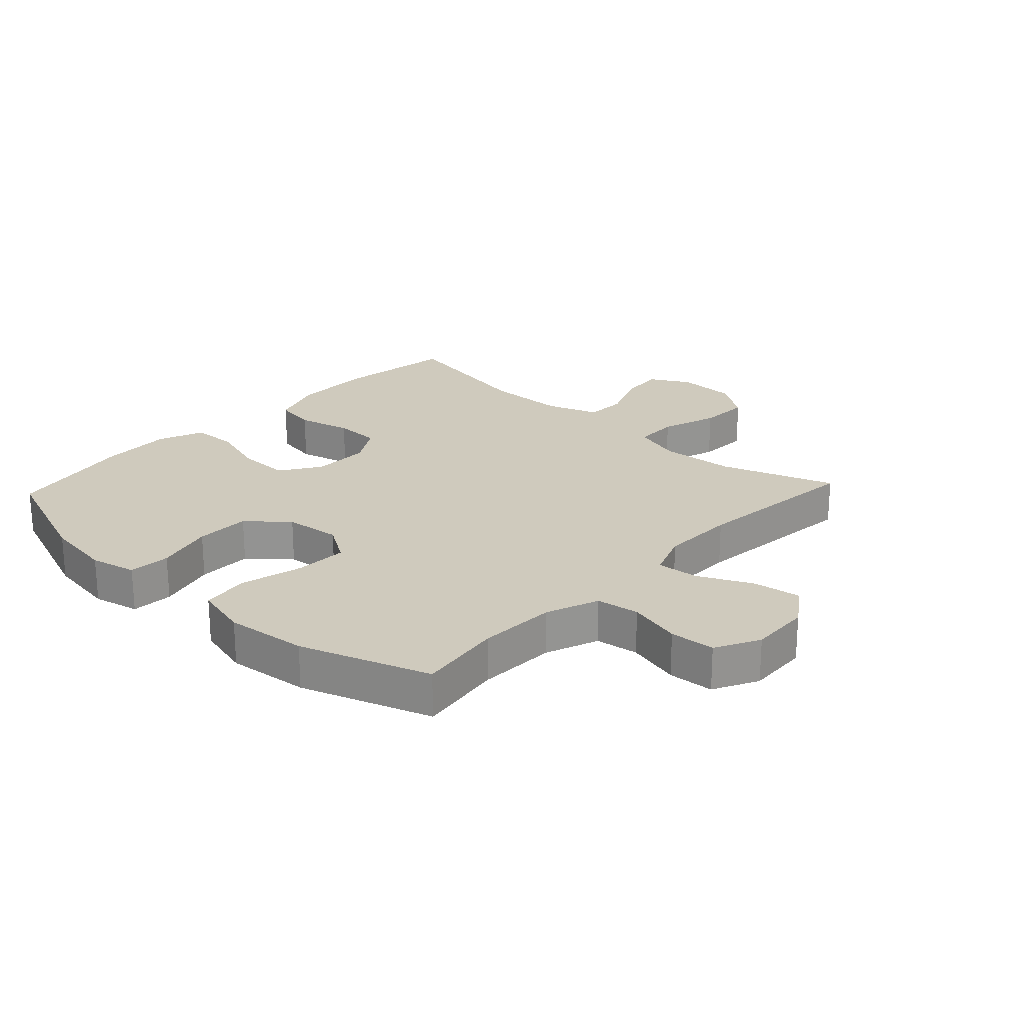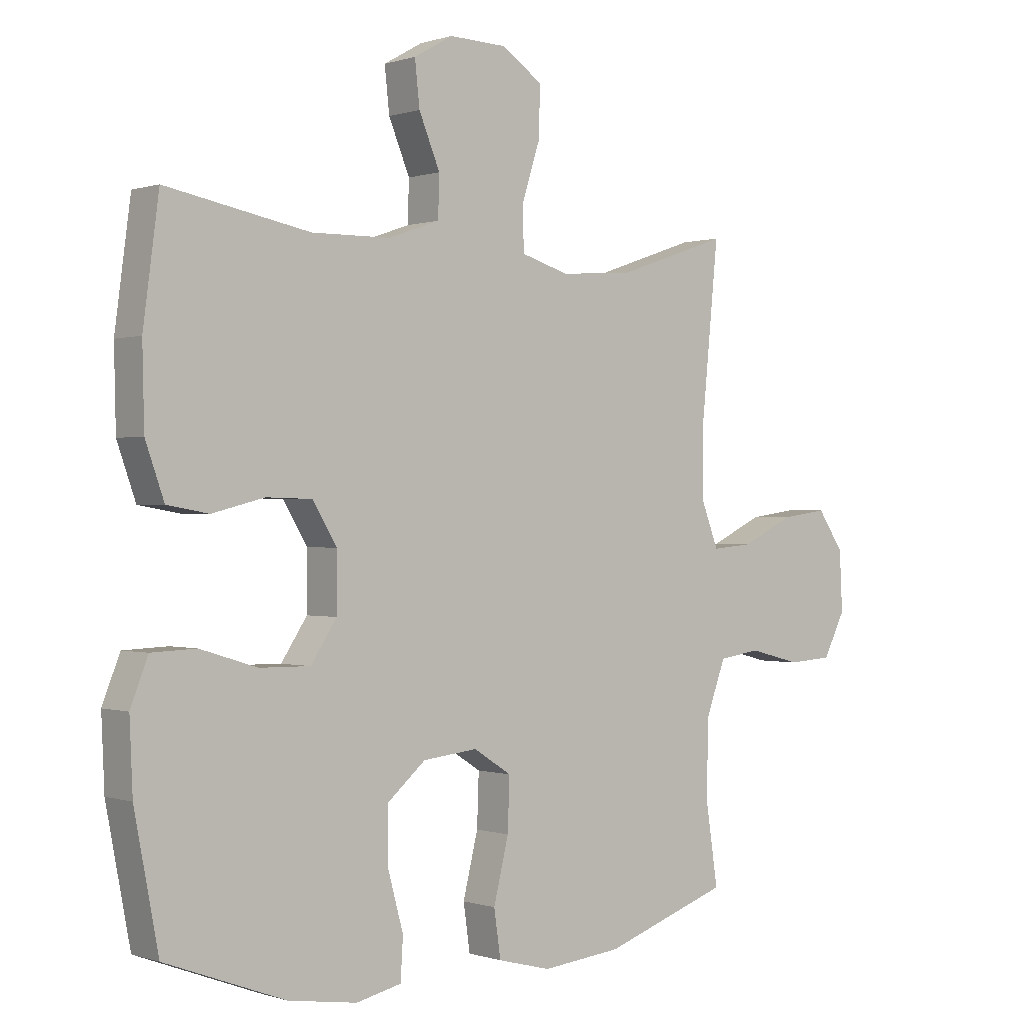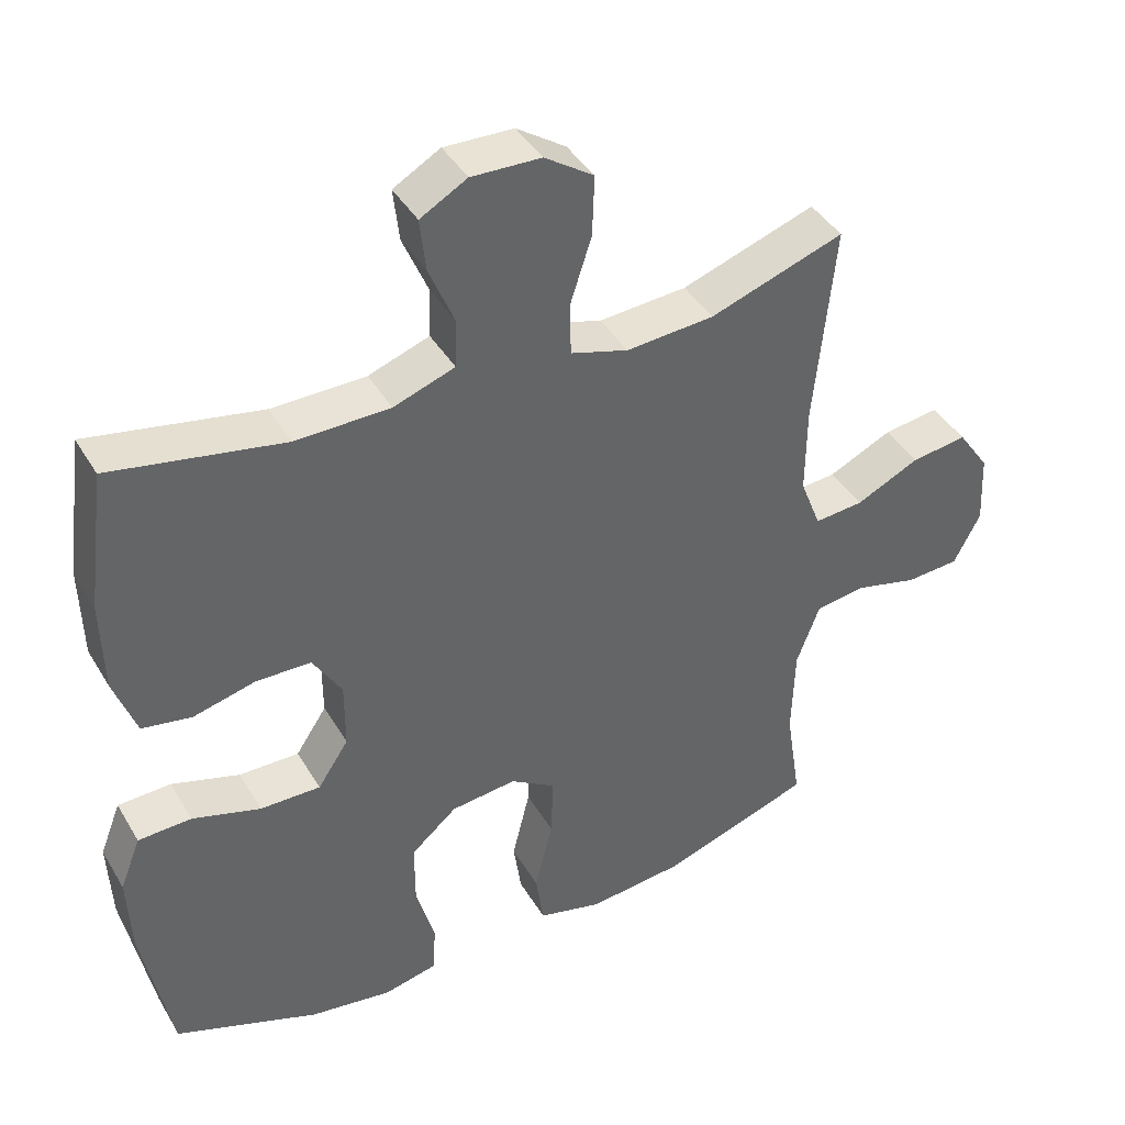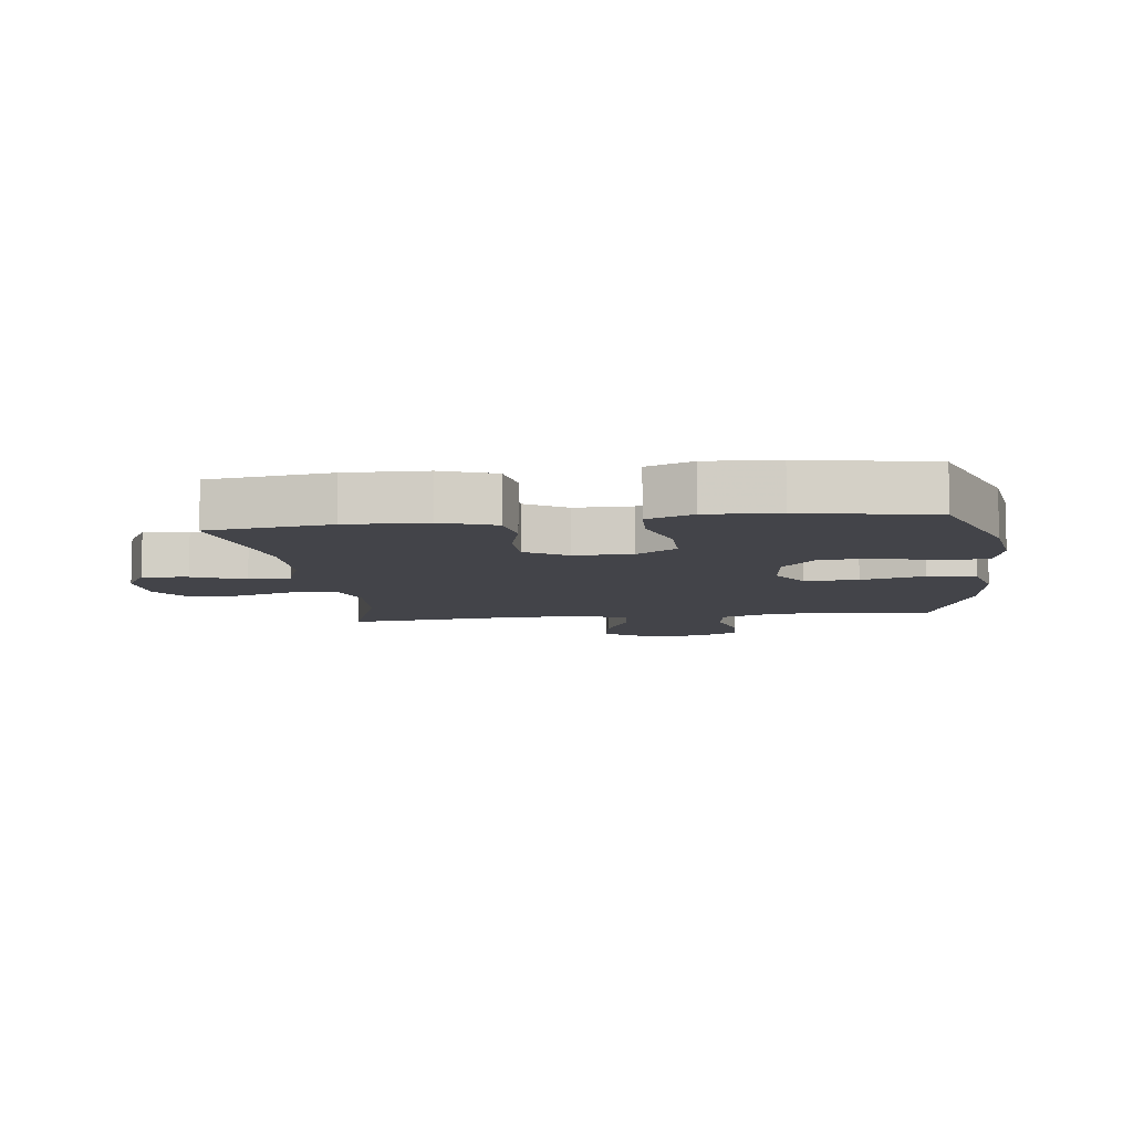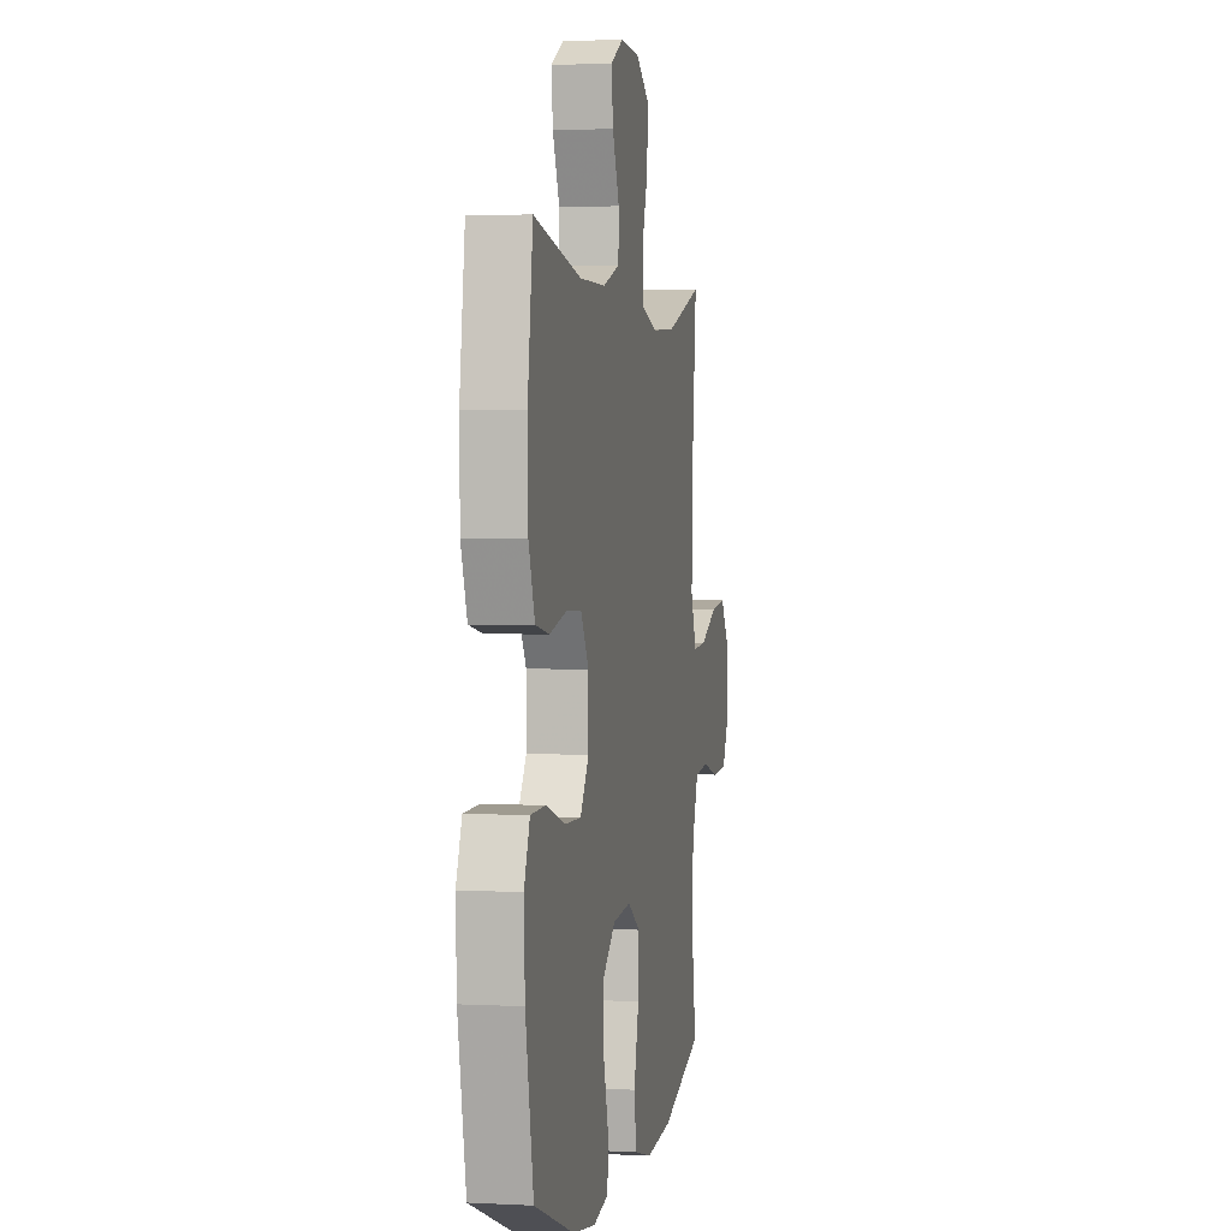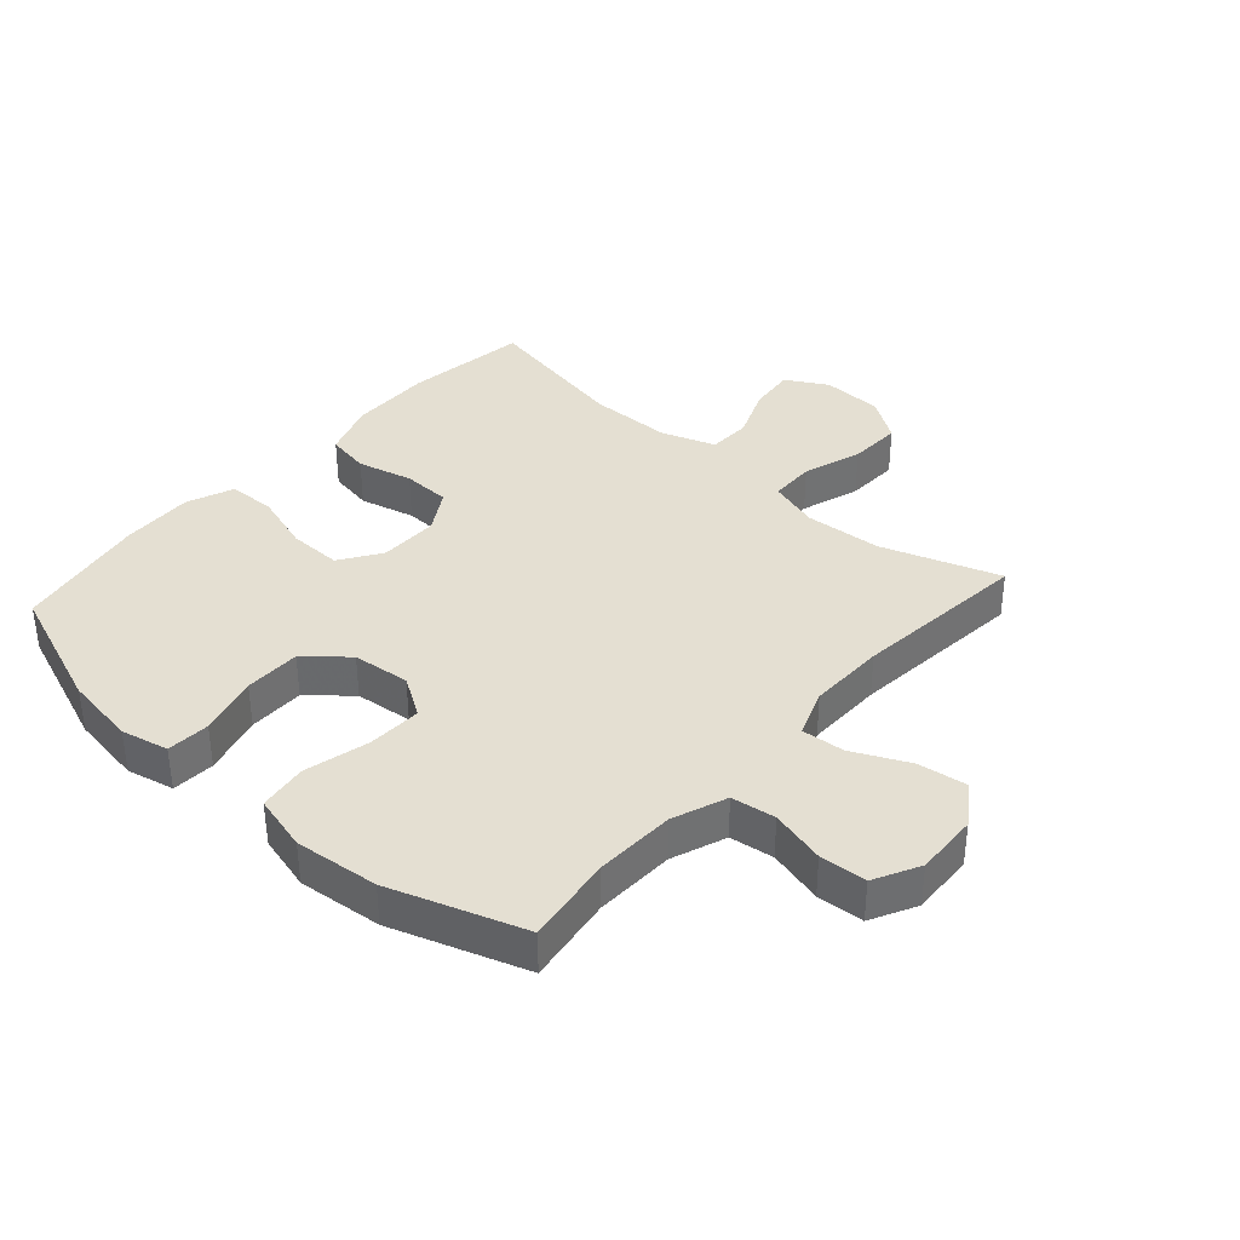
<metadata>
{"format":"obj","ext":"obj","renderer":"f3d","projection":"perspective","resolution":1024,"background":"white","views":[{"elev":23.1,"azim":-137.0,"up":"+Y"},{"elev":0.0,"azim":140.2,"up":"+Z"},{"elev":41.5,"azim":151.7,"up":"+Z"},{"elev":-8.5,"azim":97.2,"up":"+Y"},{"elev":1.8,"azim":100.9,"up":"+Z"},{"elev":37.0,"azim":-138.2,"up":"+Y"}]}
</metadata>
<code>
v -0.5 0.07 0.5
v -0.314 0.07 0.436
v -0.192 0.07 0.427
v -0.112 0.07 0.451
v -0.11 0.07 0.523
v -0.14 0.07 0.616
v -0.143 0.07 0.7
v -0.075 0.07 0.746
v 0.021 0.07 0.749
v 0.086 0.07 0.712
v 0.078 0.07 0.639
v 0.043 0.07 0.555
v 0.045 0.07 0.487
v 0.13 0.07 0.457
v 0.261 0.07 0.455
v 0.5 0.07 0.5
v 0.526 0.07 0.304
v 0.523 0.07 0.175
v 0.492 0.07 0.088
v 0.423 0.07 0.076
v 0.336 0.07 0.098
v 0.26 0.07 0.096
v 0.22 0.07 0.03
v 0.22 0.07 -0.064
v 0.263 0.07 -0.129
v 0.347 0.07 -0.128
v 0.442 0.07 -0.099
v 0.516 0.07 -0.102
v 0.545 0.07 -0.176
v 0.54 0.07 -0.291
v 0.5 0.07 -0.5
v 0.3 0.07 -0.575
v 0.186 0.07 -0.592
v 0.111 0.07 -0.575
v 0.107 0.07 -0.507
v 0.133 0.07 -0.412
v 0.133 0.07 -0.323
v 0.069 0.07 -0.268
v -0.022 0.07 -0.258
v -0.085 0.07 -0.298
v -0.082 0.07 -0.384
v -0.057 0.07 -0.486
v -0.068 0.07 -0.563
v -0.157 0.07 -0.586
v -0.29 0.07 -0.572
v -0.5 0.07 -0.5
v -0.479 0.07 -0.361
v -0.483 0.07 -0.234
v -0.515 0.07 -0.148
v -0.585 0.07 -0.138
v -0.672 0.07 -0.16
v -0.746 0.07 -0.155
v -0.783 0.07 -0.083
v -0.778 0.07 0.017
v -0.734 0.07 0.081
v -0.656 0.07 0.07
v -0.568 0.07 0.028
v -0.5 0.07 0.022
v -0.471 0.07 0.097
v -0.472 0.07 0.219
v -0.5 0 0.5
v -0.314 0 0.436
v -0.192 0 0.427
v -0.112 0 0.451
v -0.11 0 0.523
v -0.14 0 0.616
v -0.143 0 0.7
v -0.075 0 0.746
v 0.021 0 0.749
v 0.086 0 0.712
v 0.078 0 0.639
v 0.043 0 0.555
v 0.045 0 0.487
v 0.13 0 0.457
v 0.261 0 0.455
v 0.5 0 0.5
v 0.526 0 0.304
v 0.523 0 0.175
v 0.492 0 0.088
v 0.423 0 0.076
v 0.336 0 0.098
v 0.26 0 0.096
v 0.22 0 0.03
v 0.22 0 -0.064
v 0.263 0 -0.129
v 0.347 0 -0.128
v 0.442 0 -0.099
v 0.516 0 -0.102
v 0.545 0 -0.176
v 0.54 0 -0.291
v 0.5 0 -0.5
v 0.3 0 -0.575
v 0.186 0 -0.592
v 0.111 0 -0.575
v 0.107 0 -0.507
v 0.133 0 -0.412
v 0.133 0 -0.323
v 0.069 0 -0.268
v -0.022 0 -0.258
v -0.085 0 -0.298
v -0.082 0 -0.384
v -0.057 0 -0.486
v -0.068 0 -0.563
v -0.157 0 -0.586
v -0.29 0 -0.572
v -0.5 0 -0.5
v -0.479 0 -0.361
v -0.483 0 -0.234
v -0.515 0 -0.148
v -0.585 0 -0.138
v -0.672 0 -0.16
v -0.746 0 -0.155
v -0.783 0 -0.083
v -0.778 0 0.017
v -0.734 0 0.081
v -0.656 0 0.07
v -0.568 0 0.028
v -0.5 0 0.022
v -0.471 0 0.097
v -0.472 0 0.219
f 55 56 57
f 54 55 57
f 53 54 57
f 52 53 57
f 51 52 57
f 50 51 57
f 49 50 57 58
f 48 49 58 59
f 45 46 47
f 44 45 47
f 43 44 47
f 42 43 47
f 41 42 47
f 47 48 59
f 41 47 59
f 40 41 59
f 34 35 36
f 33 34 36
f 32 33 36
f 31 32 36
f 30 31 36
f 29 30 36
f 28 29 36
f 27 28 36
f 26 27 36
f 25 26 36 37
f 24 25 37 38
f 19 20 21
f 18 19 21
f 17 18 21
f 16 17 21
f 15 16 21
f 14 15 21 22
f 13 14 22 23
f 10 11 12
f 9 10 12
f 8 9 12
f 7 8 12
f 6 7 12
f 5 6 12
f 4 5 12 13
f 24 38 39
f 23 24 39
f 13 23 39
f 4 13 39
f 3 4 39
f 40 59 60
f 39 40 60
f 3 39 60
f 2 3 60
f 1 2 60
f 117 116 115
f 117 115 114
f 117 114 113
f 117 113 112
f 117 112 111
f 117 111 110
f 118 117 110 109
f 119 118 109 108
f 107 106 105
f 107 105 104
f 107 104 103
f 107 103 102
f 107 102 101
f 119 108 107
f 119 107 101
f 119 101 100
f 96 95 94
f 96 94 93
f 96 93 92
f 96 92 91
f 96 91 90
f 96 90 89
f 96 89 88
f 96 88 87
f 96 87 86
f 97 96 86 85
f 98 97 85 84
f 81 80 79
f 81 79 78
f 81 78 77
f 81 77 76
f 81 76 75
f 82 81 75 74
f 83 82 74 73
f 72 71 70
f 72 70 69
f 72 69 68
f 72 68 67
f 72 67 66
f 72 66 65
f 73 72 65 64
f 99 98 84
f 99 84 83
f 99 83 73
f 99 73 64
f 99 64 63
f 120 119 100
f 120 100 99
f 120 99 63
f 120 63 62
f 120 62 61
f 1 61 62 2
f 2 62 63 3
f 3 63 64 4
f 4 64 65 5
f 5 65 66 6
f 6 66 67 7
f 7 67 68 8
f 8 68 69 9
f 9 69 70 10
f 10 70 71 11
f 11 71 72 12
f 12 72 73 13
f 13 73 74 14
f 14 74 75 15
f 15 75 76 16
f 16 76 77 17
f 17 77 78 18
f 18 78 79 19
f 19 79 80 20
f 20 80 81 21
f 21 81 82 22
f 22 82 83 23
f 23 83 84 24
f 24 84 85 25
f 25 85 86 26
f 26 86 87 27
f 27 87 88 28
f 28 88 89 29
f 29 89 90 30
f 30 90 91 31
f 31 91 92 32
f 32 92 93 33
f 33 93 94 34
f 34 94 95 35
f 35 95 96 36
f 36 96 97 37
f 37 97 98 38
f 38 98 99 39
f 39 99 100 40
f 40 100 101 41
f 41 101 102 42
f 42 102 103 43
f 43 103 104 44
f 44 104 105 45
f 45 105 106 46
f 46 106 107 47
f 47 107 108 48
f 48 108 109 49
f 49 109 110 50
f 50 110 111 51
f 51 111 112 52
f 52 112 113 53
f 53 113 114 54
f 54 114 115 55
f 55 115 116 56
f 56 116 117 57
f 57 117 118 58
f 58 118 119 59
f 59 119 120 60
f 60 120 61 1

</code>
